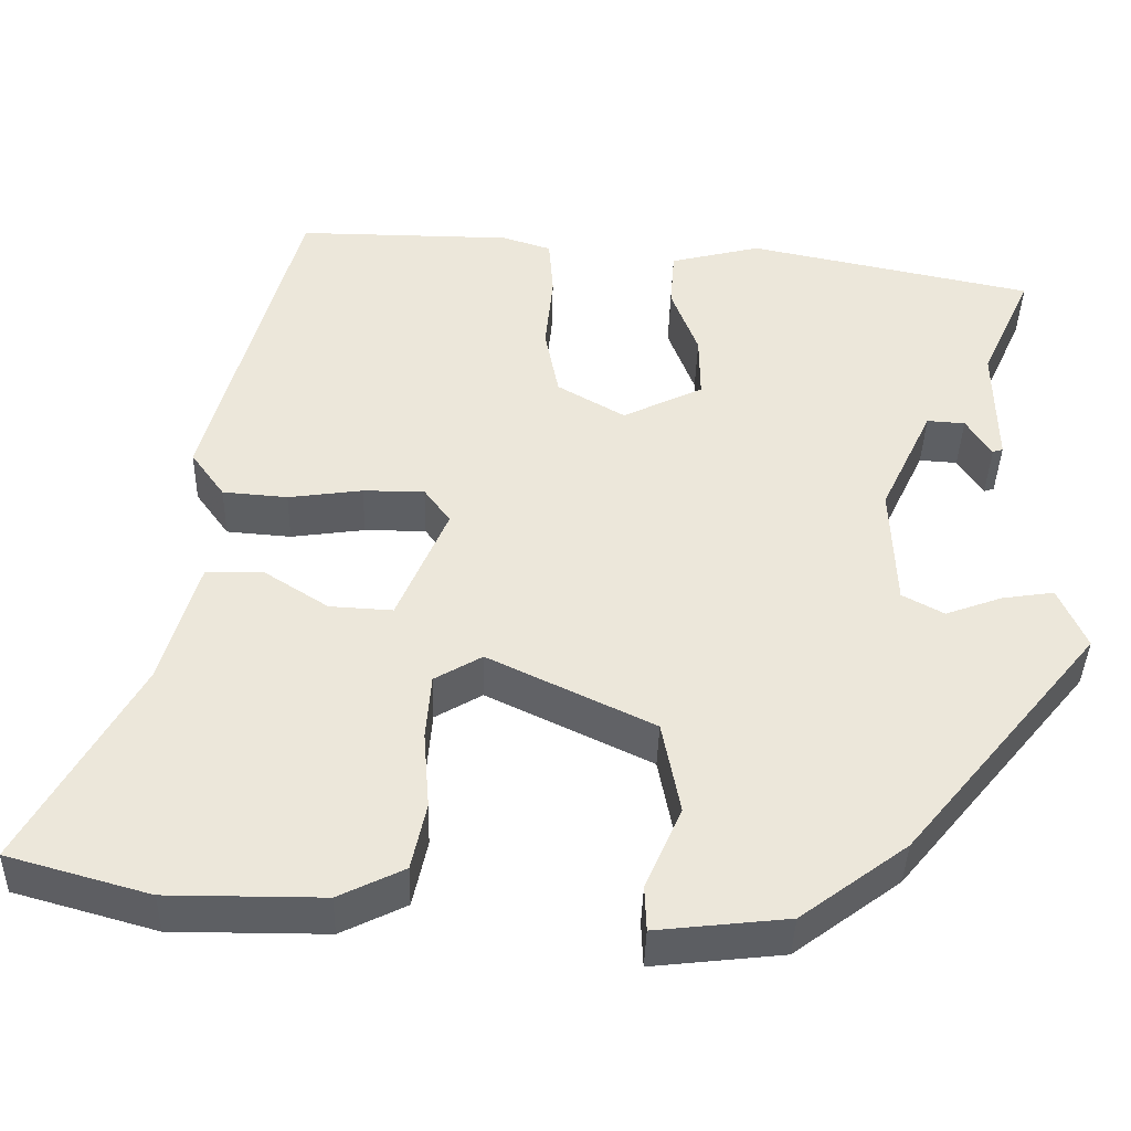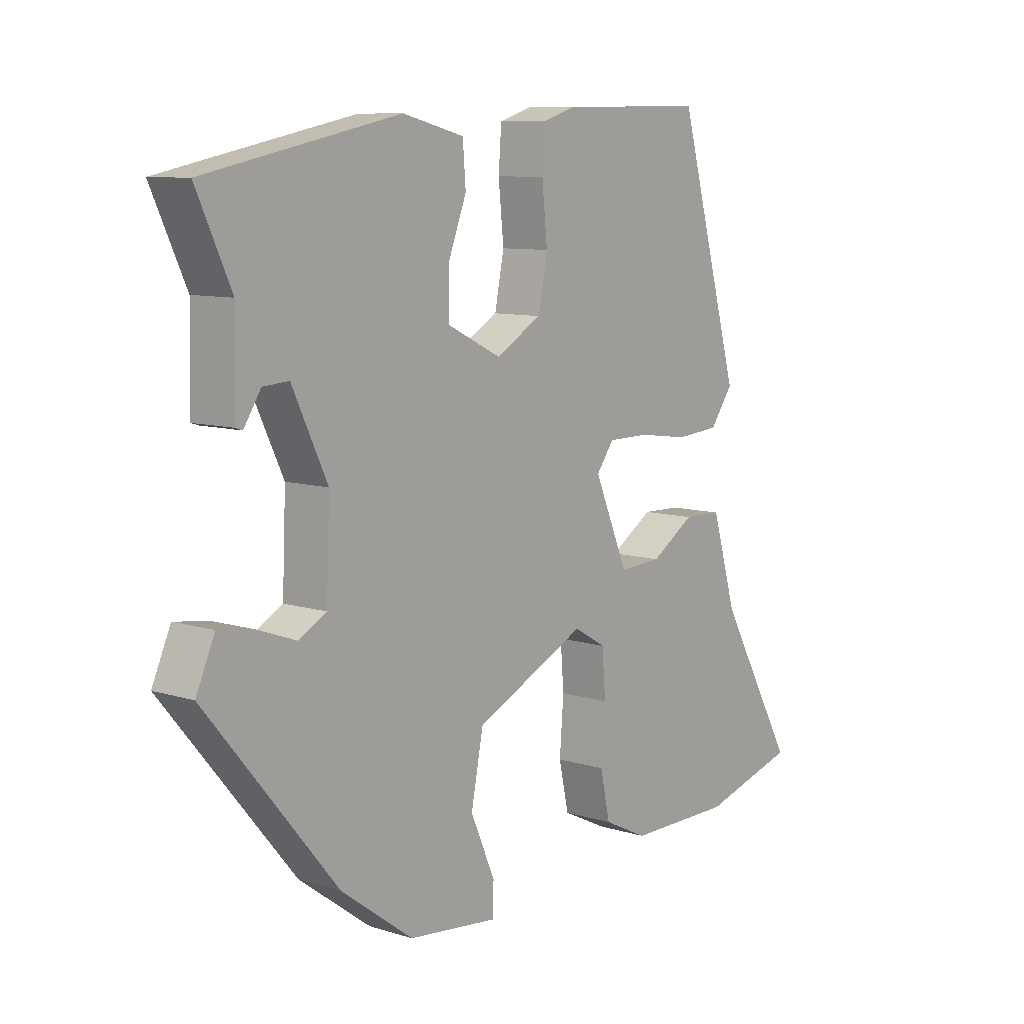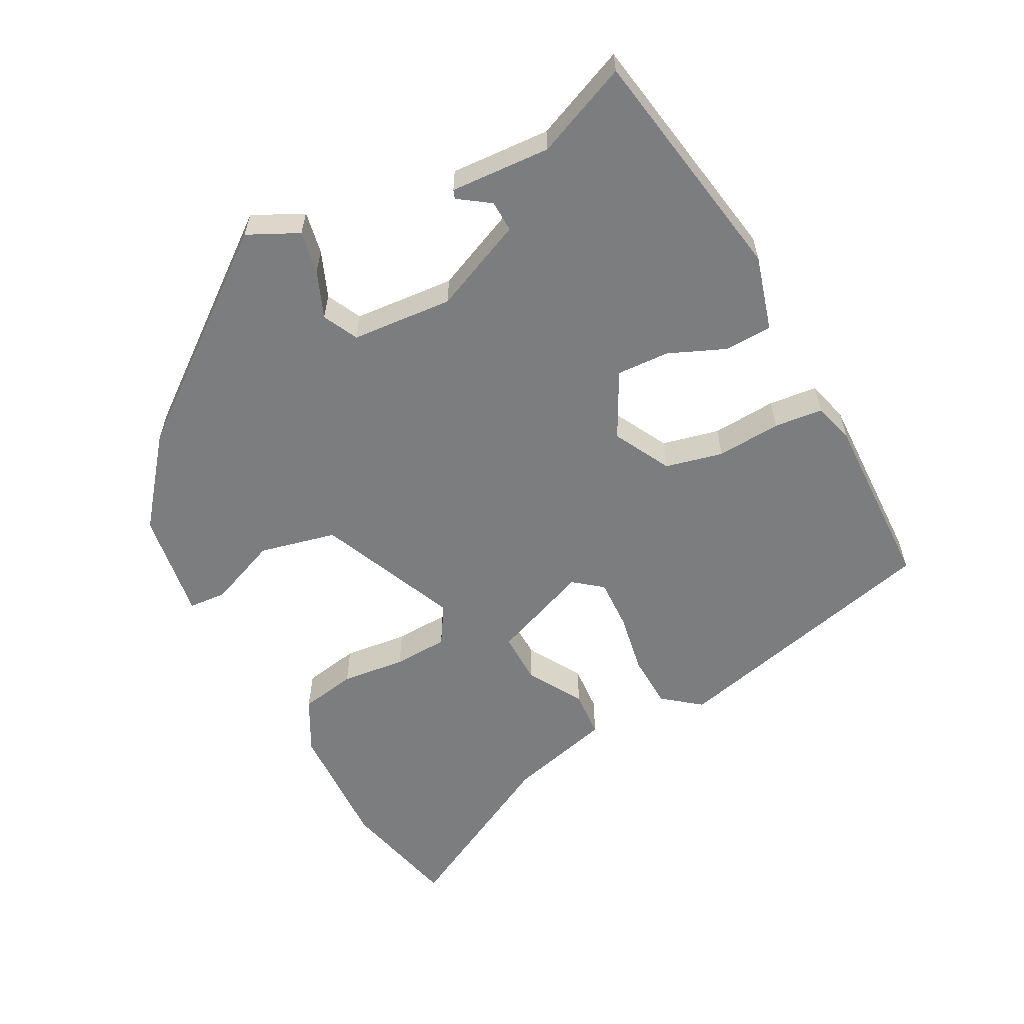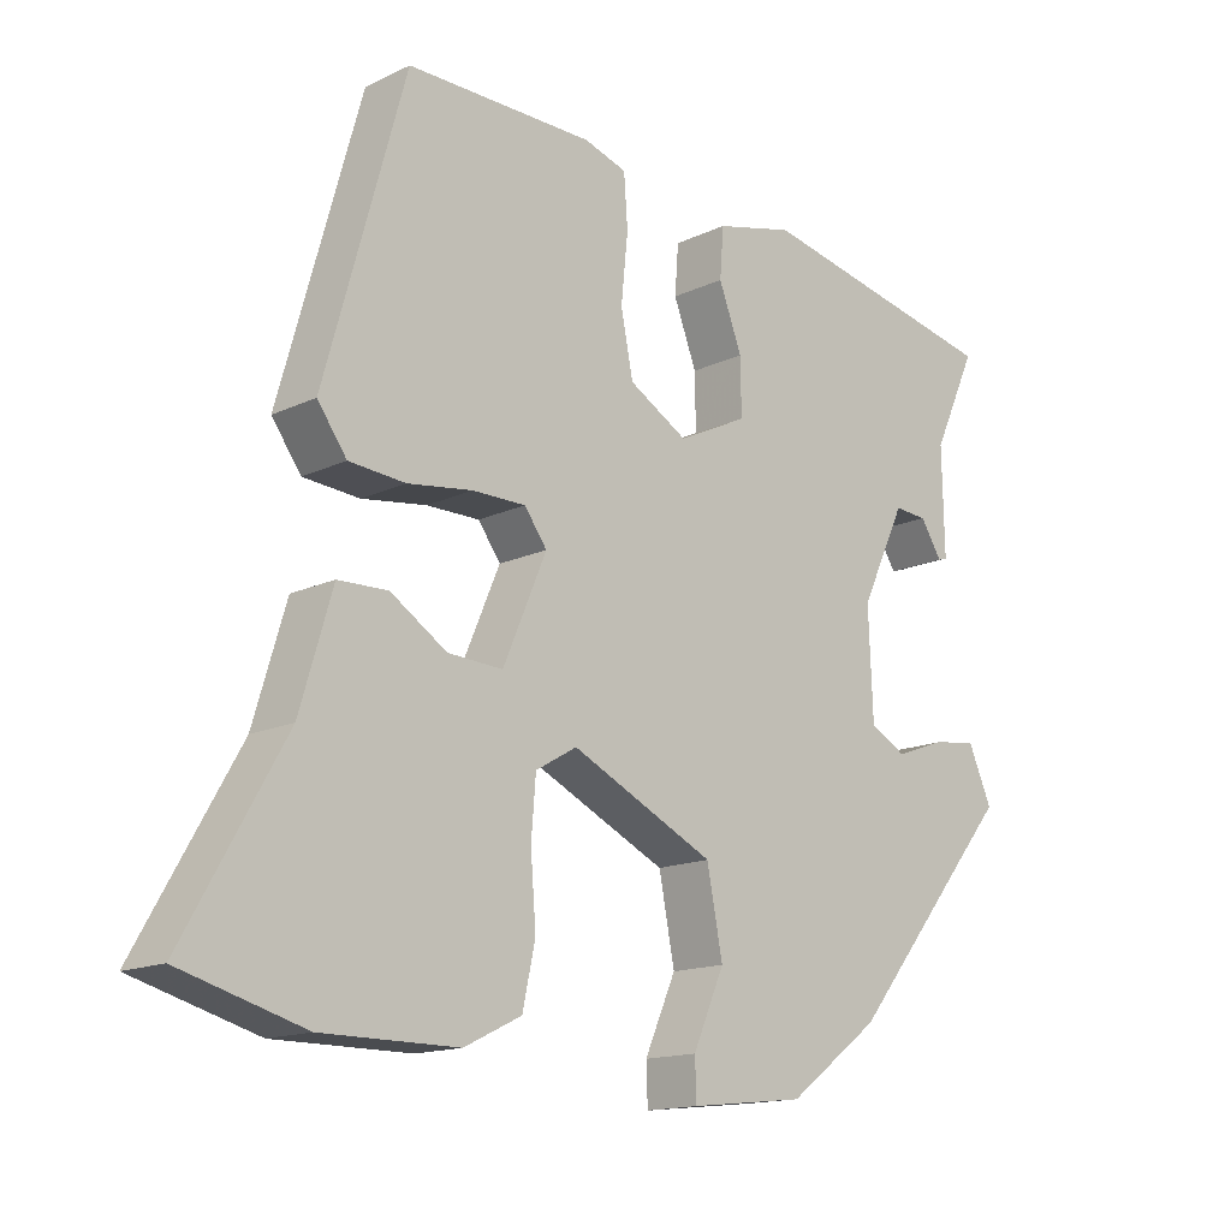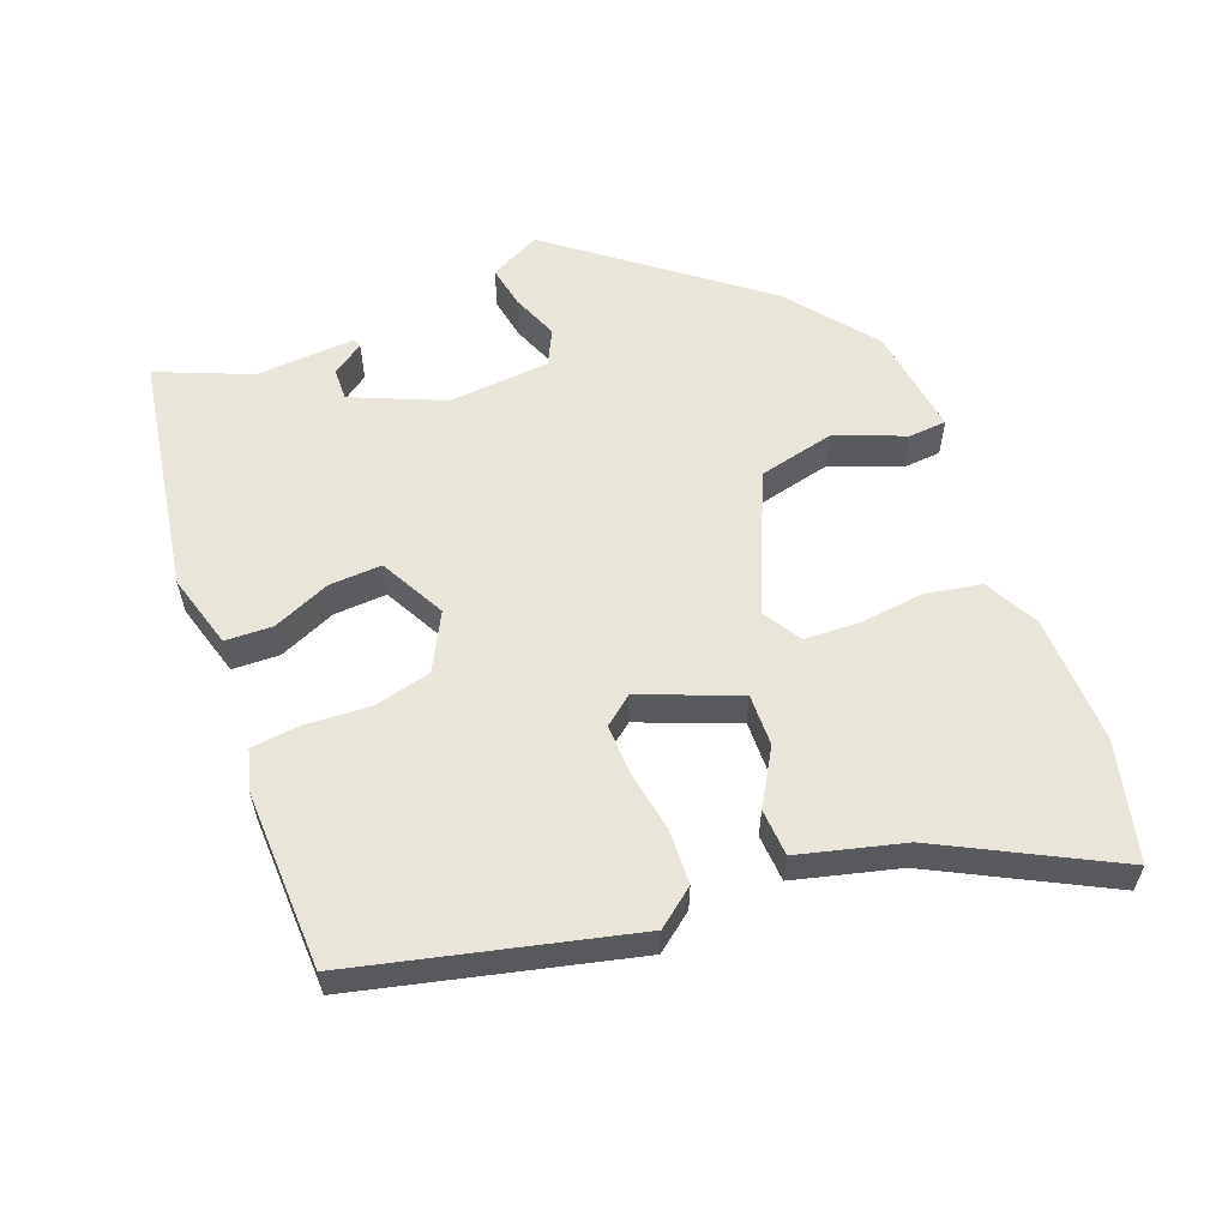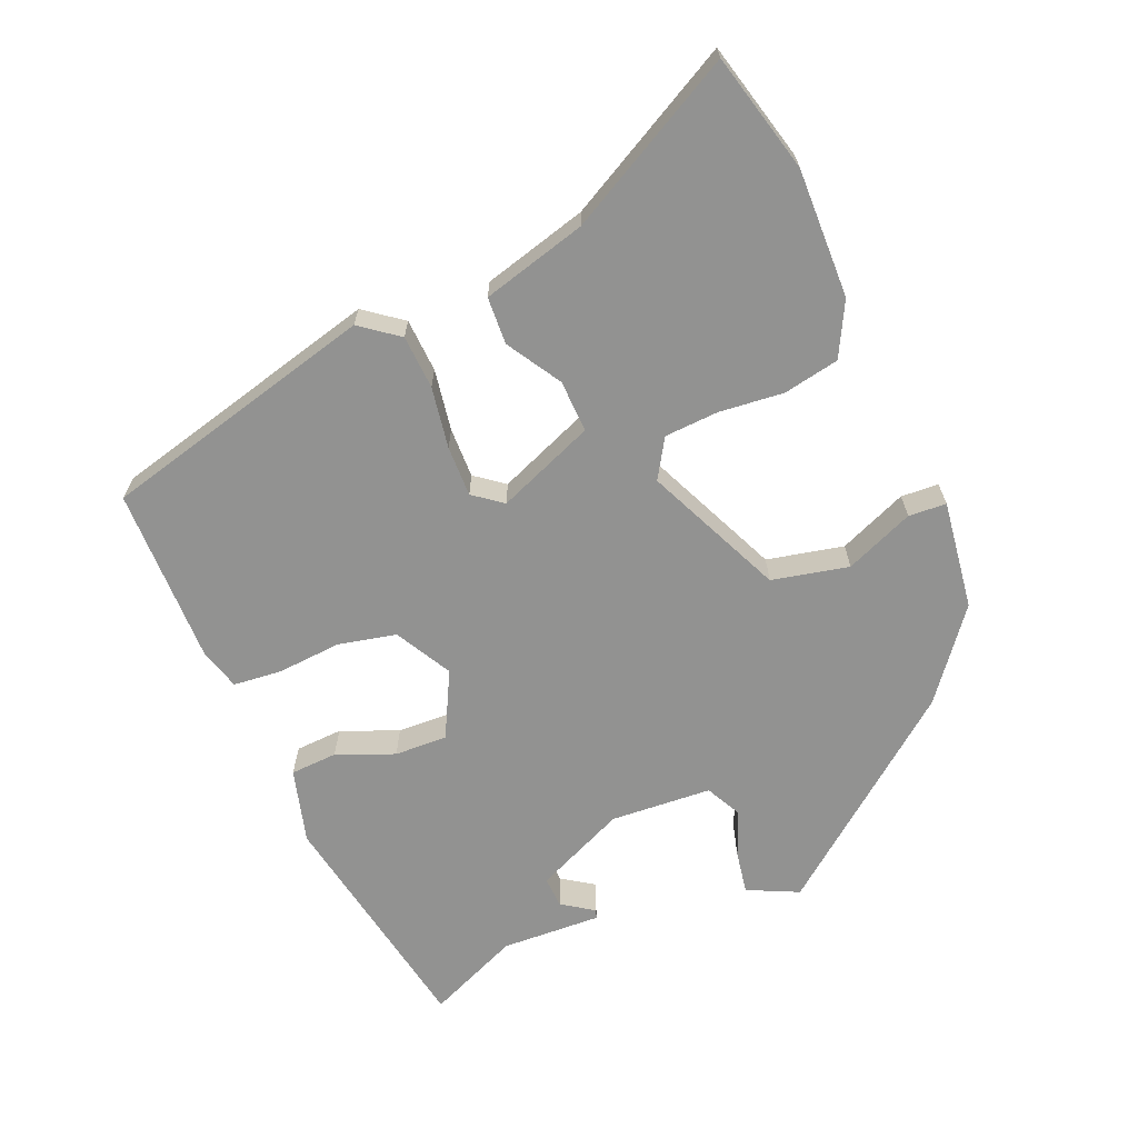
<metadata>
{"format":"obj","ext":"obj","renderer":"f3d","projection":"perspective","resolution":1024,"background":"white","views":[{"elev":-39.8,"azim":178.5,"up":"+Z"},{"elev":9.2,"azim":-50.7,"up":"+Z"},{"elev":-59.0,"azim":-64.2,"up":"+Y"},{"elev":-15.0,"azim":135.3,"up":"+Z"},{"elev":58.5,"azim":66.9,"up":"+Y"},{"elev":-66.2,"azim":111.5,"up":"+Y"}]}
</metadata>
<code>
v -0.519 0.07 0.393
v -0.188 0.07 0.461
v -0.083 0.07 0.435
v -0.078 0.07 0.369
v -0.109 0.07 0.288
v -0.11 0.07 0.214
v -0.017 0.07 0.169
v 0.061 0.07 0.214
v 0.077 0.07 0.295
v 0.068 0.07 0.385
v 0.073 0.07 0.453
v 0.13 0.07 0.471
v 0.379 0.07 0.473
v 0.486 0.07 0.091
v 0.447 0.07 0.037
v 0.372 0.07 0.031
v 0.286 0.07 0.043
v 0.215 0.07 0.043
v 0.185 0.07 0.002
v 0.243 0.07 -0.133
v 0.316 0.07 -0.129
v 0.391 0.07 -0.081
v 0.457 0.07 -0.083
v 0.5 0.07 -0.228
v 0.633 0.07 -0.463
v 0.469 0.07 -0.509
v 0.289 0.07 -0.509
v 0.213 0.07 -0.472
v 0.196 0.07 -0.394
v 0.203 0.07 -0.304
v 0.197 0.07 -0.228
v 0.142 0.07 -0.196
v -0.049 0.07 -0.287
v -0.07 0.07 -0.395
v -0.028 0.07 -0.49
v -0.03 0.07 -0.543
v -0.183 0.07 -0.526
v -0.306 0.07 -0.435
v -0.53 0.07 -0.164
v -0.498 0.07 -0.092
v -0.438 0.07 -0.101
v -0.372 0.07 -0.125
v -0.324 0.07 -0.099
v -0.318 0.07 0.043
v -0.378 0.07 0.169
v -0.422 0.07 0.166
v -0.451 0.07 0.121
v -0.463 0.07 0.125
v -0.46 0.07 0.265
v -0.519 0 0.393
v -0.188 0 0.461
v -0.083 0 0.435
v -0.078 0 0.369
v -0.109 0 0.288
v -0.11 0 0.214
v -0.017 0 0.169
v 0.061 0 0.214
v 0.077 0 0.295
v 0.068 0 0.385
v 0.073 0 0.453
v 0.13 0 0.471
v 0.379 0 0.473
v 0.486 0 0.091
v 0.447 0 0.037
v 0.372 0 0.031
v 0.286 0 0.043
v 0.215 0 0.043
v 0.185 0 0.002
v 0.243 0 -0.133
v 0.316 0 -0.129
v 0.391 0 -0.081
v 0.457 0 -0.083
v 0.5 0 -0.228
v 0.633 0 -0.463
v 0.469 0 -0.509
v 0.289 0 -0.509
v 0.213 0 -0.472
v 0.196 0 -0.394
v 0.203 0 -0.304
v 0.197 0 -0.228
v 0.142 0 -0.196
v -0.049 0 -0.287
v -0.07 0 -0.395
v -0.028 0 -0.49
v -0.03 0 -0.543
v -0.183 0 -0.526
v -0.306 0 -0.435
v -0.53 0 -0.164
v -0.498 0 -0.092
v -0.438 0 -0.101
v -0.372 0 -0.125
v -0.324 0 -0.099
v -0.318 0 0.043
v -0.378 0 0.169
v -0.422 0 0.166
v -0.451 0 0.121
v -0.463 0 0.125
v -0.46 0 0.265
f 46 47 48 49
f 45 46 49
f 45 49 1 2
f 44 45 2 3
f 43 44 3 4
f 39 40 41 42
f 37 38 39 42
f 37 42 43
f 34 35 36 37
f 33 34 37 43
f 32 33 43
f 27 28 29 30
f 27 30 31
f 24 25 26 27
f 24 27 31
f 21 22 23 24
f 20 21 24 31
f 19 20 31 32
f 14 15 16 17
f 14 17 18
f 13 14 18
f 12 13 18 19
f 9 10 11 12
f 8 9 12 19
f 43 4 5
f 43 5 6
f 32 43 6 7
f 7 8 19 32
f 98 97 96 95
f 98 95 94
f 51 50 98 94
f 52 51 94 93
f 53 52 93 92
f 91 90 89 88
f 91 88 87 86
f 92 91 86
f 86 85 84 83
f 92 86 83 82
f 92 82 81
f 79 78 77 76
f 80 79 76
f 76 75 74 73
f 80 76 73
f 73 72 71 70
f 80 73 70 69
f 81 80 69 68
f 66 65 64 63
f 67 66 63
f 67 63 62
f 68 67 62 61
f 61 60 59 58
f 68 61 58 57
f 54 53 92
f 55 54 92
f 56 55 92 81
f 81 68 57 56
f 1 50 51 2
f 2 51 52 3
f 3 52 53 4
f 4 53 54 5
f 5 54 55 6
f 6 55 56 7
f 7 56 57 8
f 8 57 58 9
f 9 58 59 10
f 10 59 60 11
f 11 60 61 12
f 12 61 62 13
f 13 62 63 14
f 14 63 64 15
f 15 64 65 16
f 16 65 66 17
f 17 66 67 18
f 18 67 68 19
f 19 68 69 20
f 20 69 70 21
f 21 70 71 22
f 22 71 72 23
f 23 72 73 24
f 24 73 74 25
f 25 74 75 26
f 26 75 76 27
f 27 76 77 28
f 28 77 78 29
f 29 78 79 30
f 30 79 80 31
f 31 80 81 32
f 32 81 82 33
f 33 82 83 34
f 34 83 84 35
f 35 84 85 36
f 36 85 86 37
f 37 86 87 38
f 38 87 88 39
f 39 88 89 40
f 40 89 90 41
f 41 90 91 42
f 42 91 92 43
f 43 92 93 44
f 44 93 94 45
f 45 94 95 46
f 46 95 96 47
f 47 96 97 48
f 48 97 98 49
f 49 98 50 1

</code>
